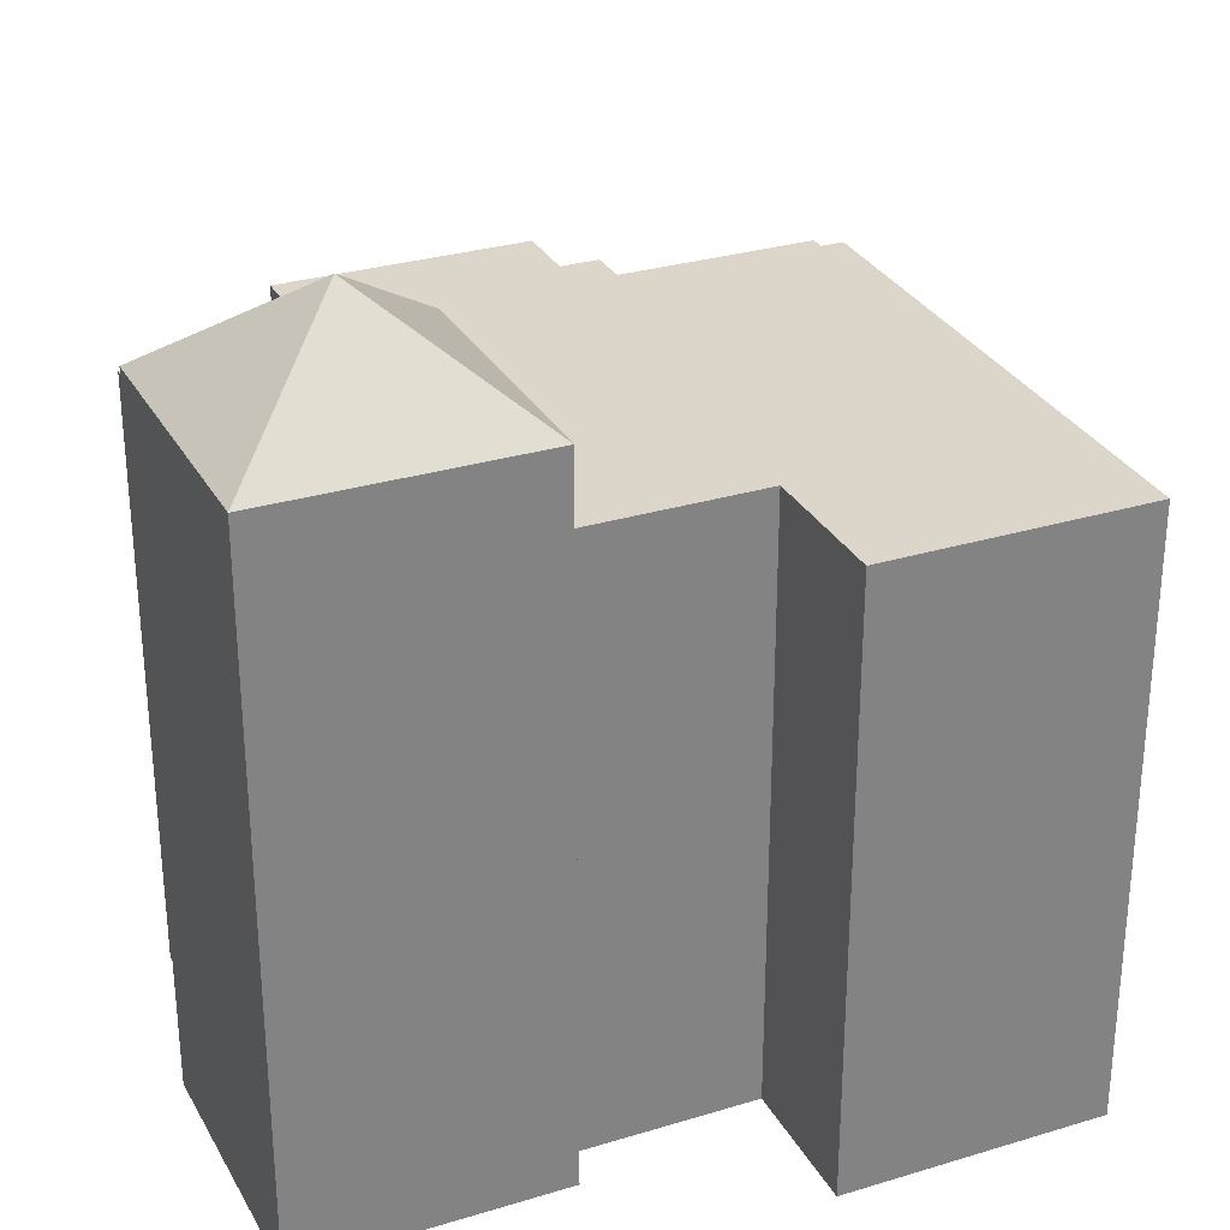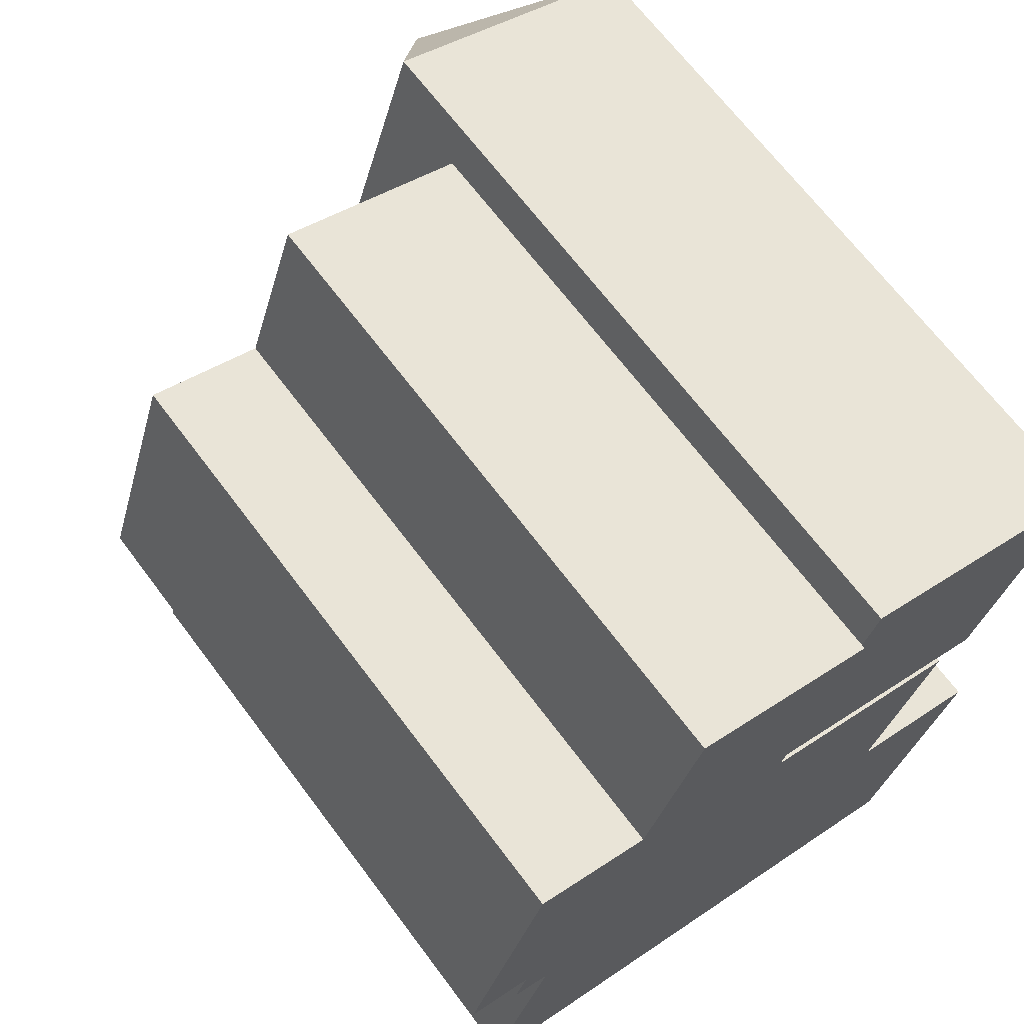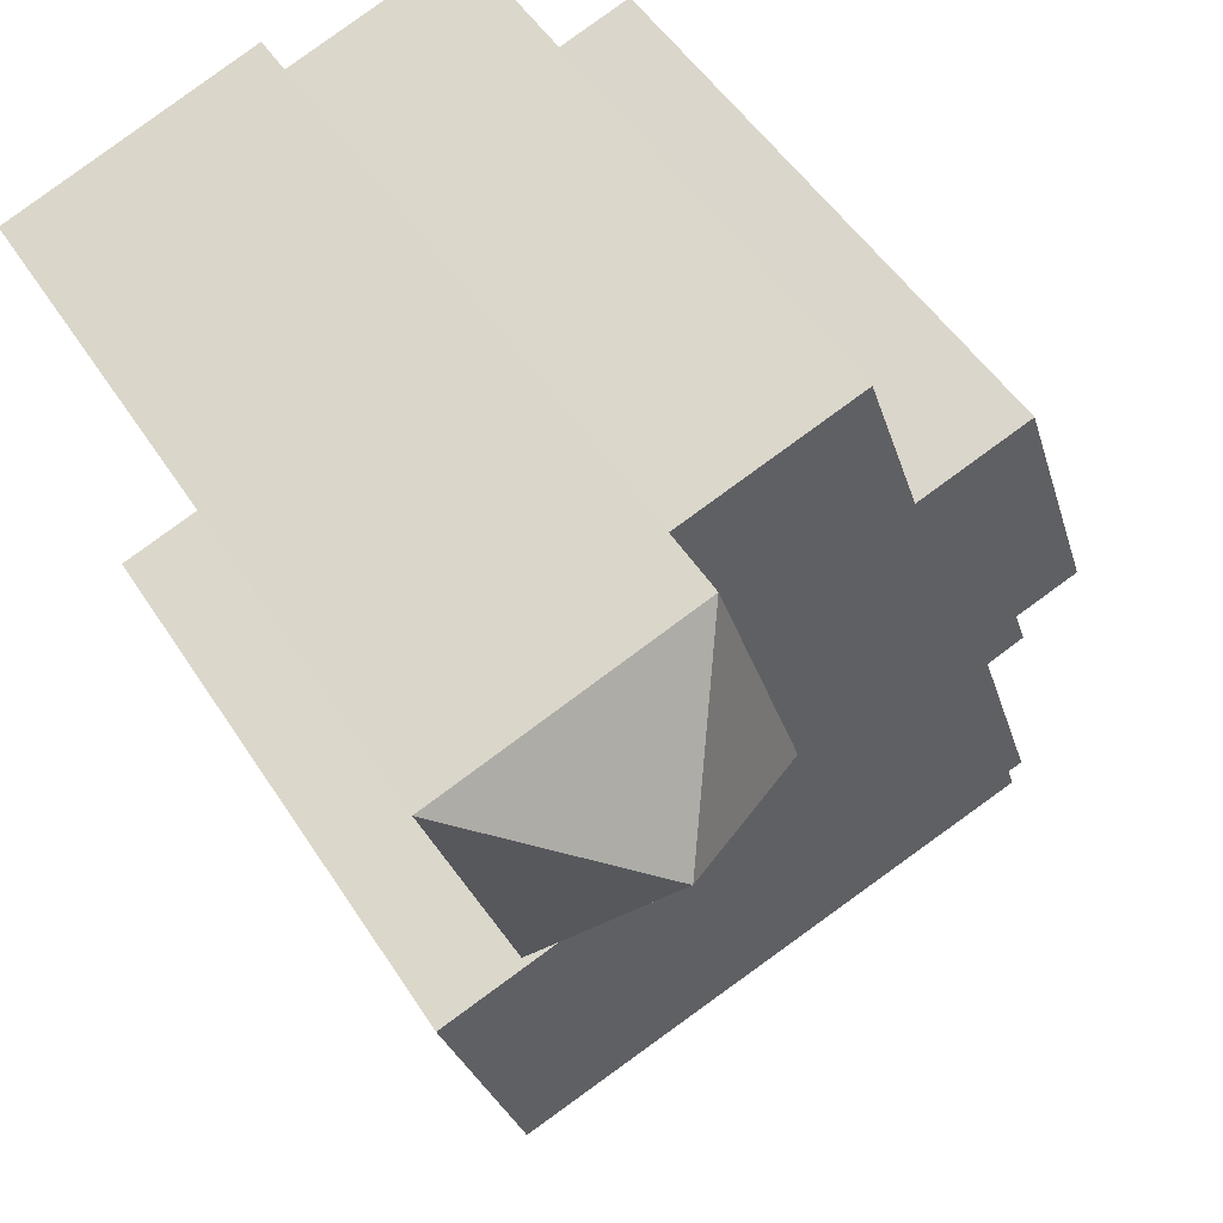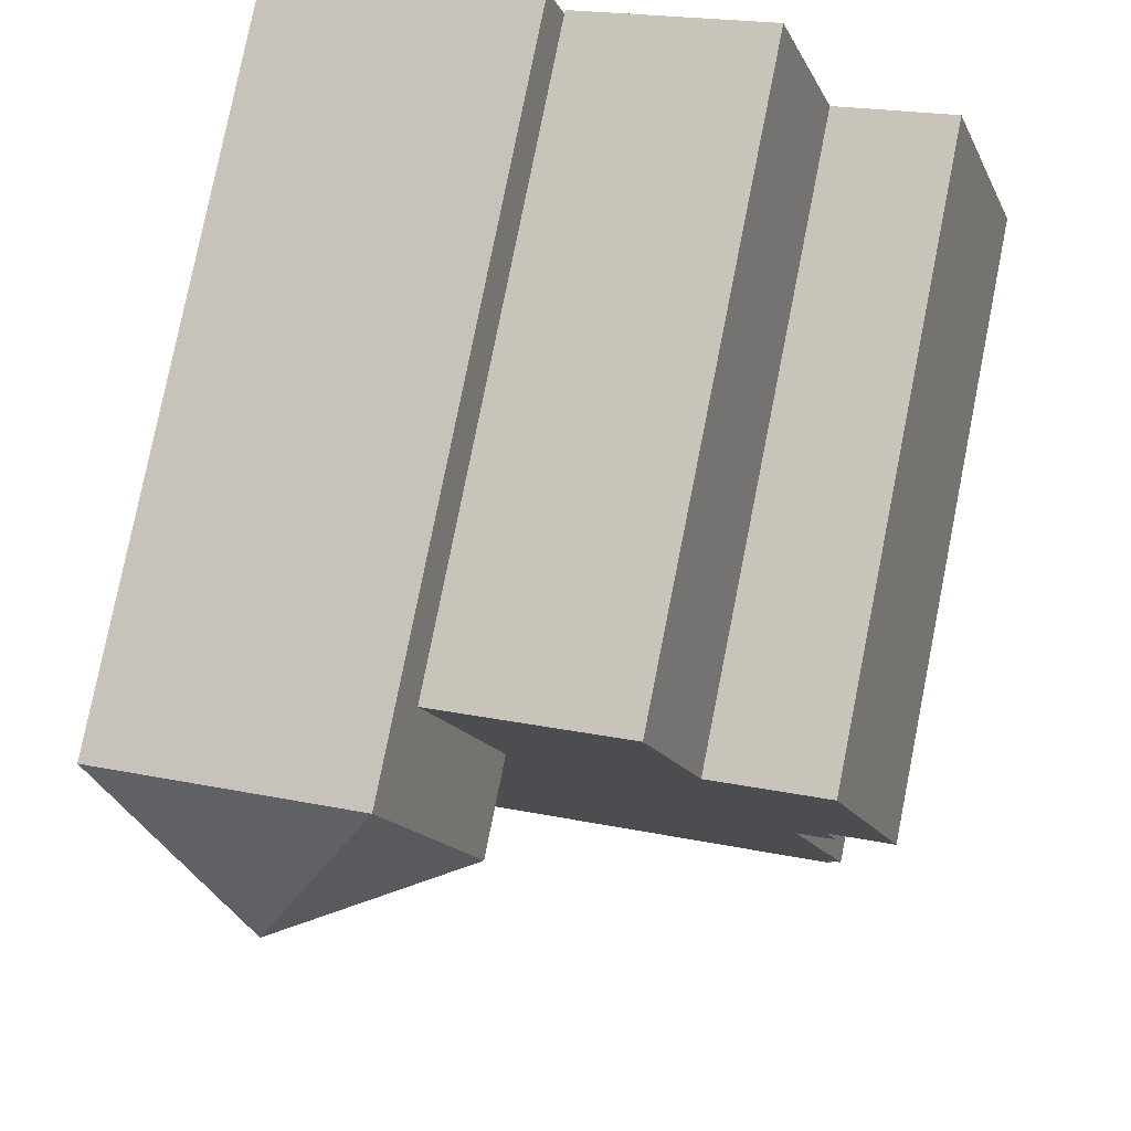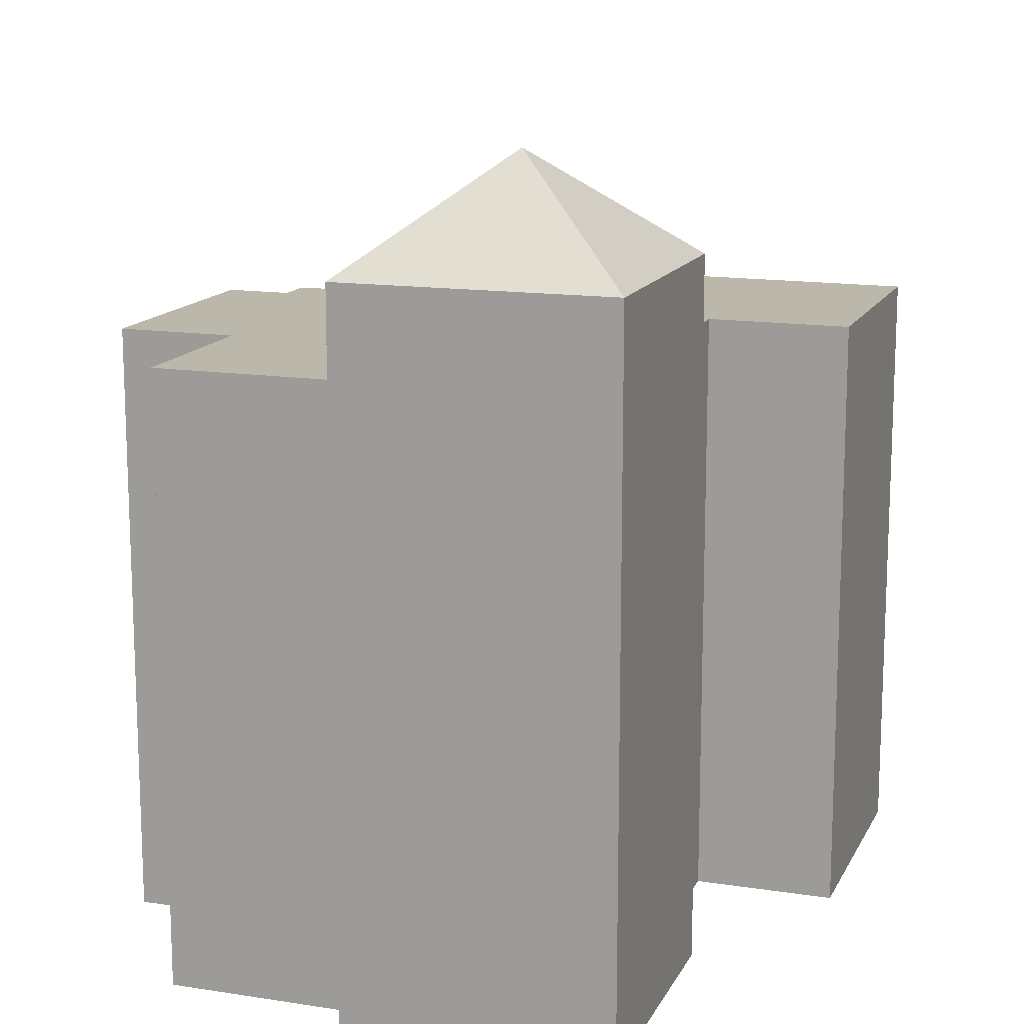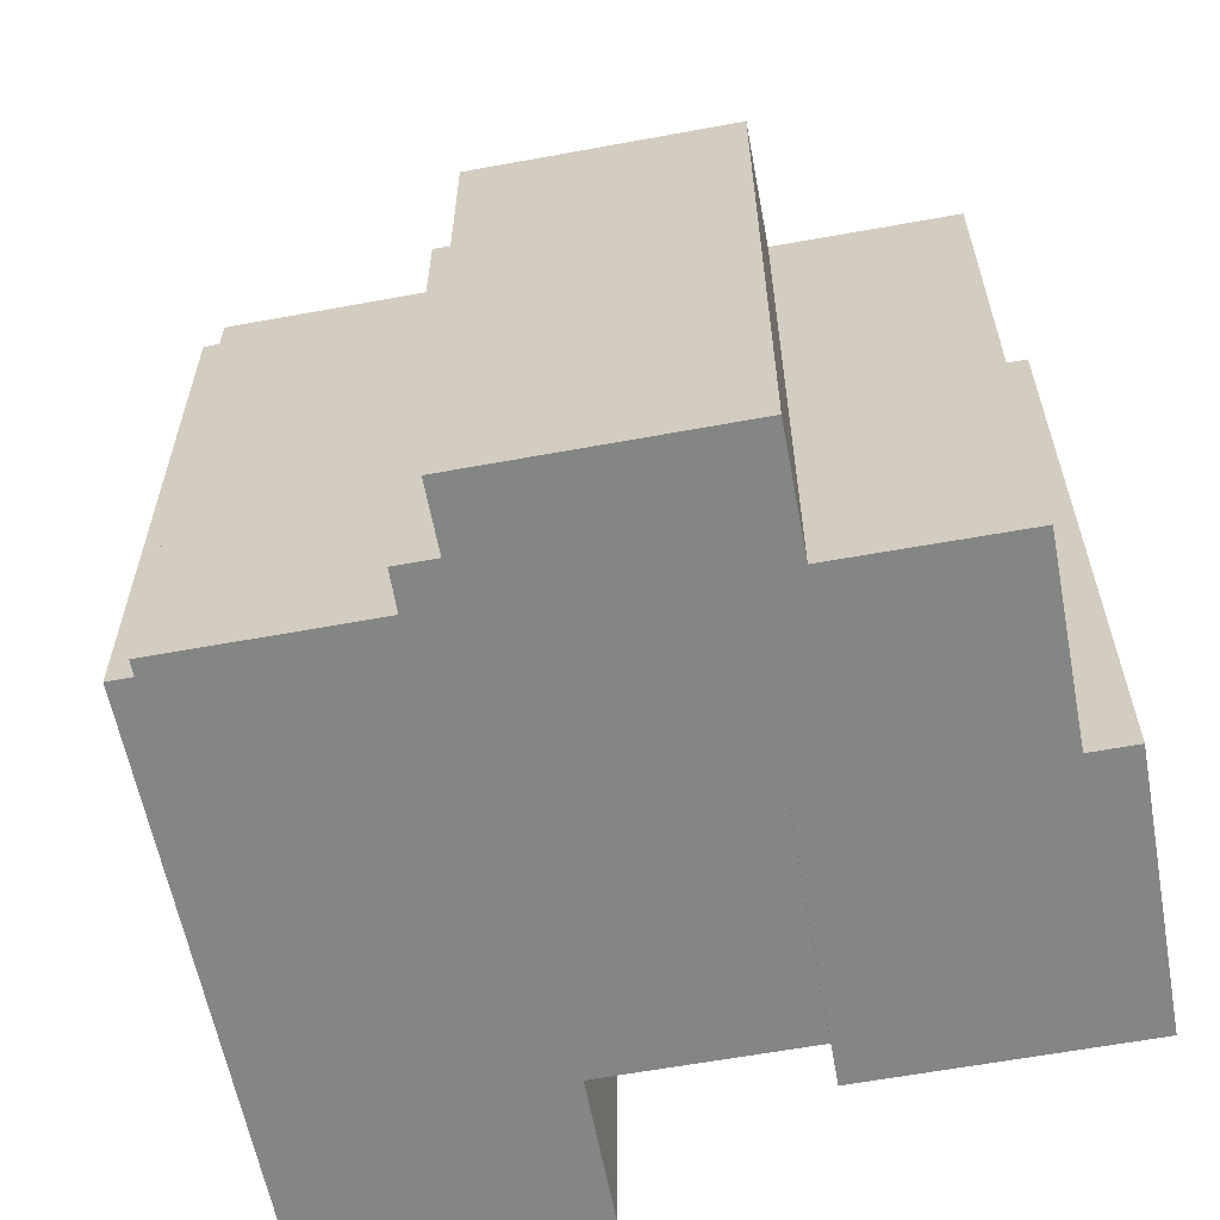
<metadata>
{"format":"obj","ext":"obj","renderer":"f3d","projection":"perspective","resolution":1024,"background":"white","views":[{"elev":29.7,"azim":84.1,"up":"+Y"},{"elev":67.3,"azim":-36.8,"up":"+Z"},{"elev":50.8,"azim":148.3,"up":"+Z"},{"elev":79.2,"azim":-168.7,"up":"+Z"},{"elev":14.2,"azim":36.9,"up":"+Y"},{"elev":-61.6,"azim":-61.3,"up":"+Y"}]}
</metadata>
<code>
v  11.27 17.76 8.965
v  9.177 -1.581e-16 2.582
v  11.27 -5.49e-16 8.966
v  9.177 17.76 2.582
v  15.6 -2.574e-17 0.4204
v  15.6 17.76 0.4199
v  17.69 17.76 6.804
v  17.69 -4.166e-16 6.804
v  14.54 -0.09 0.7776
v  9.177 15.34 2.582
v  9.177 -0.09 2.582
v  14.54 15.34 0.7771
v  13 -0.09 -3.915
v  13 15.34 -3.916
v  16.45 -0.09 -5.04
v  16.45 15.34 -5.04
v  14.35 -0.09 -11.47
v  14.35 15.34 -11.47
v  0.8286 15.34 -7.254
v  0.8283 -0.09 -7.254
v  1.011 15.34 -6.692
v  1.01 -0.09 -6.691
v  0.6528 15.34 -6.577
v  0.6525 -0.09 -6.576
v  2.217 15.34 -1.785
v  2.217 -0.09 -1.785
v  1.281 15.34 -1.46
v  1.281 -0.09 -1.46
v  1.59 15.34 -0.5182
v  1.59 -0.09 -0.5177
v  0.0003289 15.34 -0.0004888
v  0 -0.09 -5.511e-18
v  1.67 15.34 5.107
v  1.67 -0.09 5.108
v  2.002 15.34 6.121
v  2.001 -0.09 6.122
v  4.858 -0.09 5.187
v  4.859 15.34 5.187
v  6.248 15.34 9.383
v  6.248 -0.09 9.383
v  10.91 -0.09 7.865
v  10.91 15.34 7.864
v  13.43 20.46 4.693
g defaultobject
f 1 2 3
f 2 1 4
f 4 5 2
f 5 4 6
f 5 7 8
f 7 5 6
f 8 1 3
f 1 8 7
f 9 10 11
f 10 9 12
f 13 12 9
f 12 13 14
f 15 14 13
f 14 15 16
f 17 16 15
f 16 17 18
f 19 17 20
f 17 19 18
f 21 20 22
f 20 21 19
f 23 22 24
f 22 23 21
f 25 24 26
f 24 25 23
f 27 26 28
f 26 27 25
f 29 28 30
f 28 29 27
f 31 30 32
f 30 31 29
f 33 32 34
f 32 33 31
f 35 34 36
f 34 35 33
f 37 35 36
f 35 37 38
f 39 37 40
f 37 39 38
f 41 39 40
f 39 41 42
f 11 42 41
f 42 11 10
f 2 8 3
f 8 2 5
f 15 20 17
f 20 15 13
f 20 13 9
f 20 9 11
f 20 11 41
f 20 41 40
f 20 40 22
f 22 40 37
f 37 24 22
f 24 37 26
f 26 37 36
f 26 36 30
f 26 30 28
f 30 36 32
f 32 36 34
f 4 43 6
f 43 7 6
f 43 1 7
f 4 1 43
f 18 14 16
f 14 18 33
f 33 18 29
f 33 29 31
f 14 10 12
f 10 14 38
f 38 14 35
f 35 14 33
f 10 39 42
f 39 10 38
f 18 25 29
f 25 18 21
f 21 18 19
f 23 25 21
f 27 29 25

</code>
